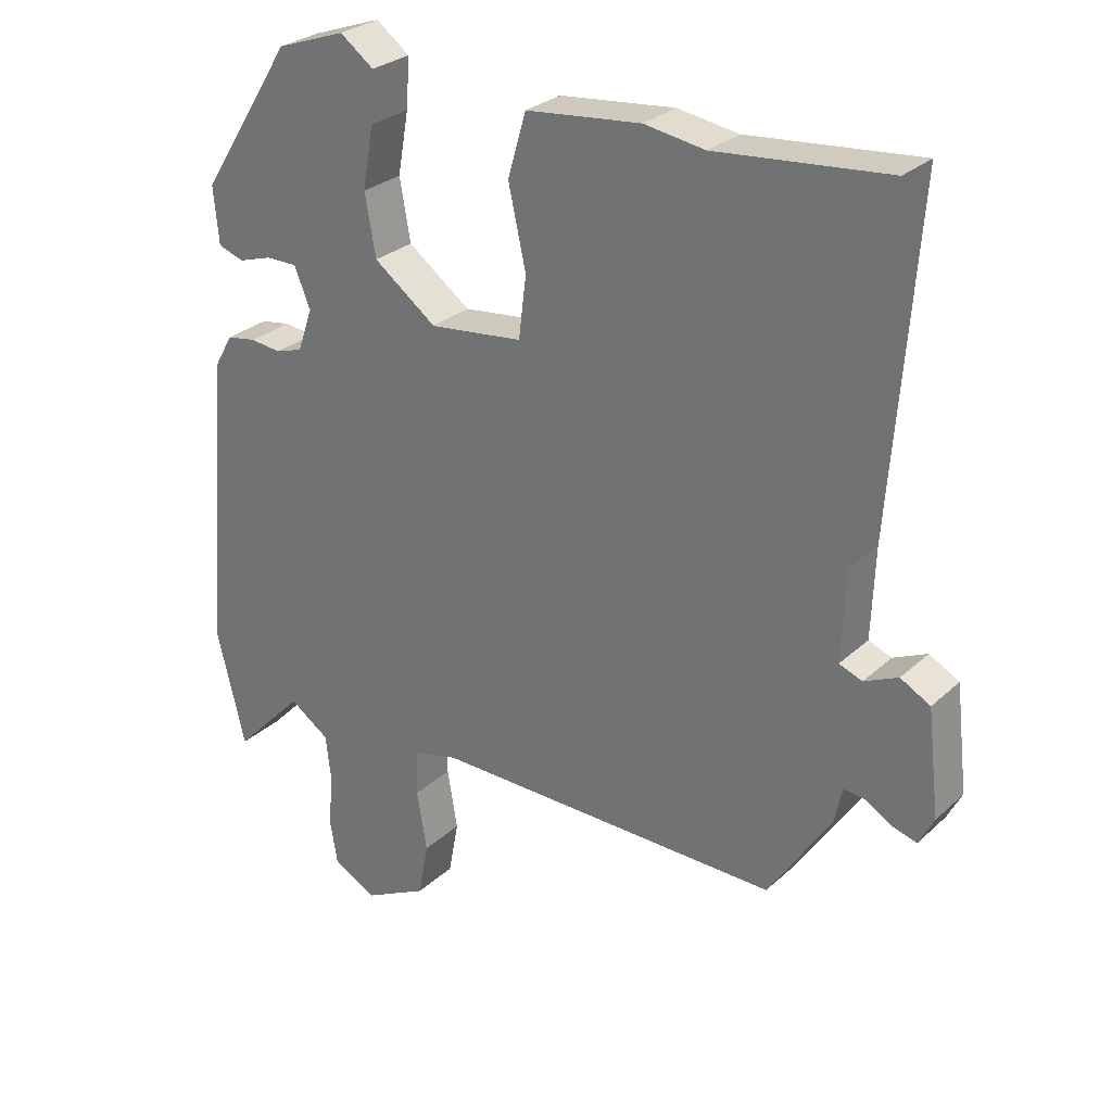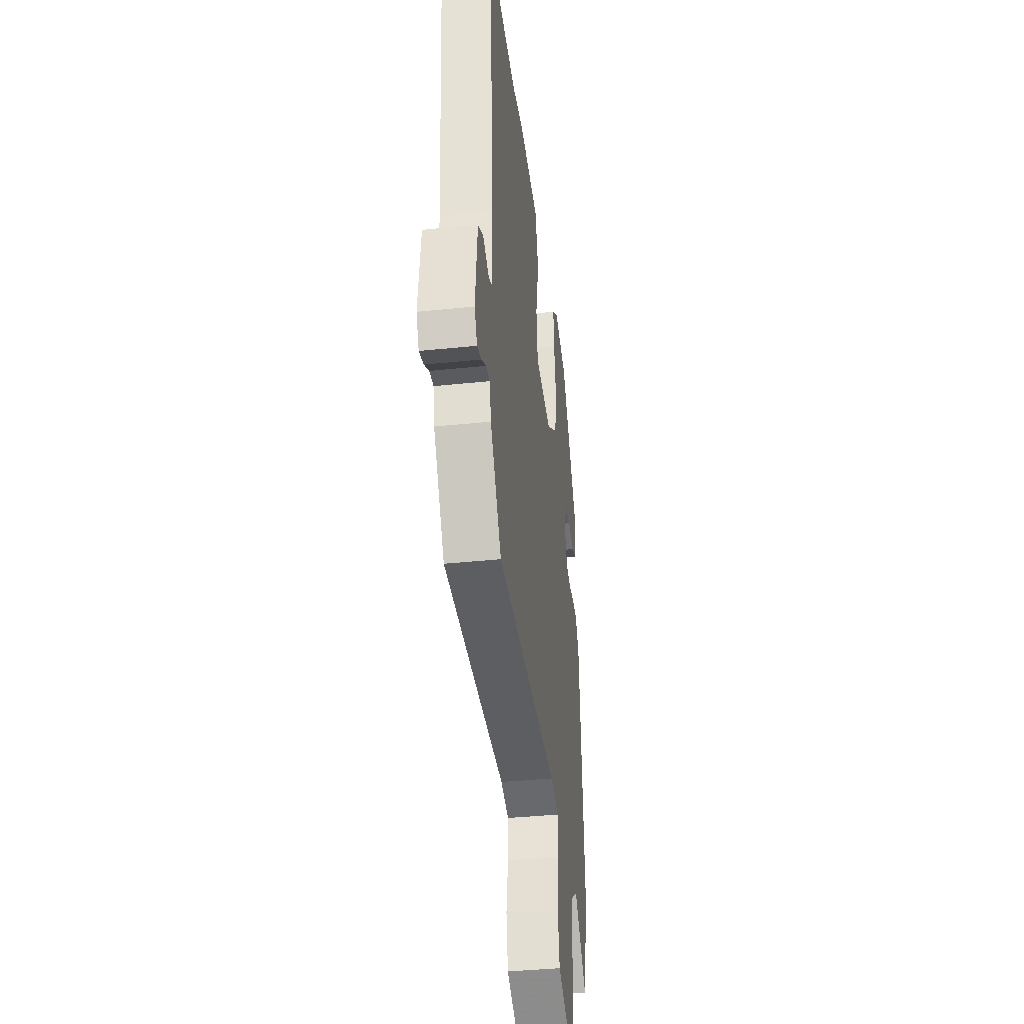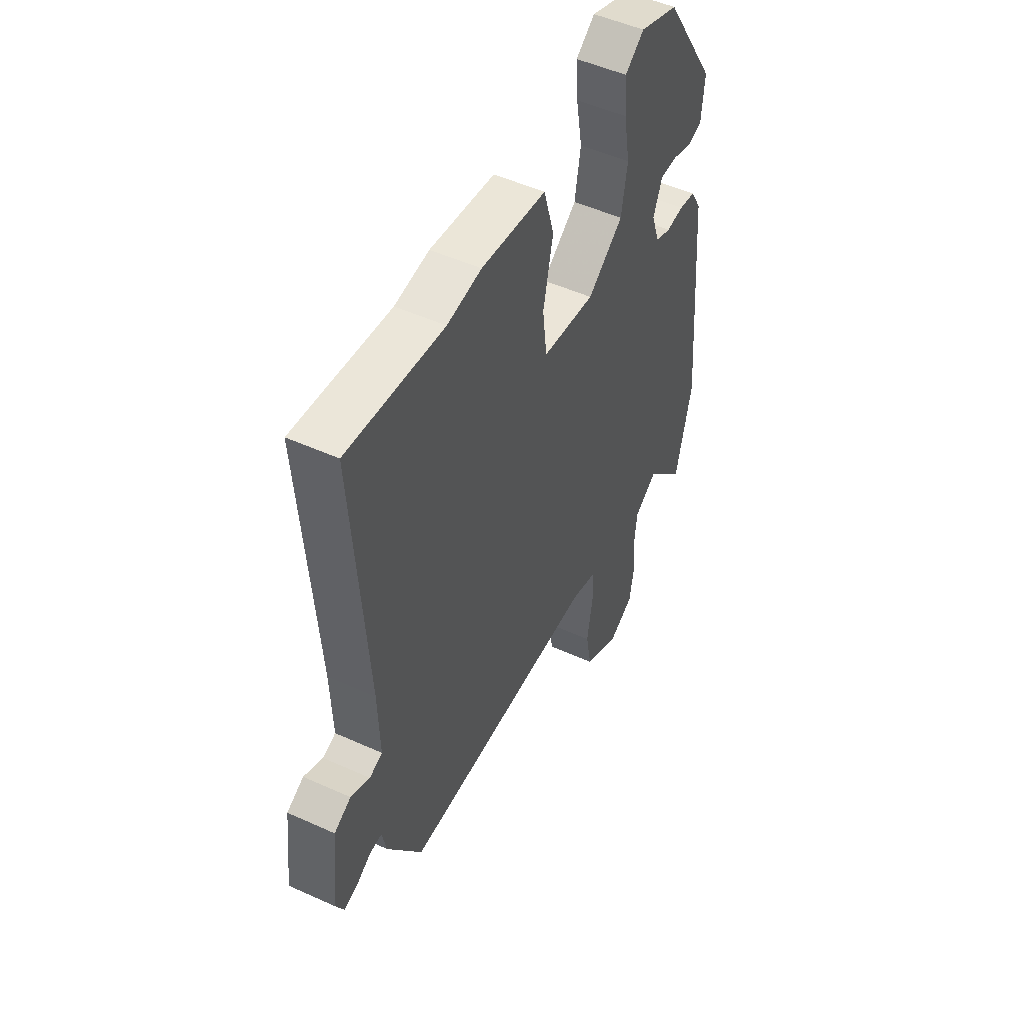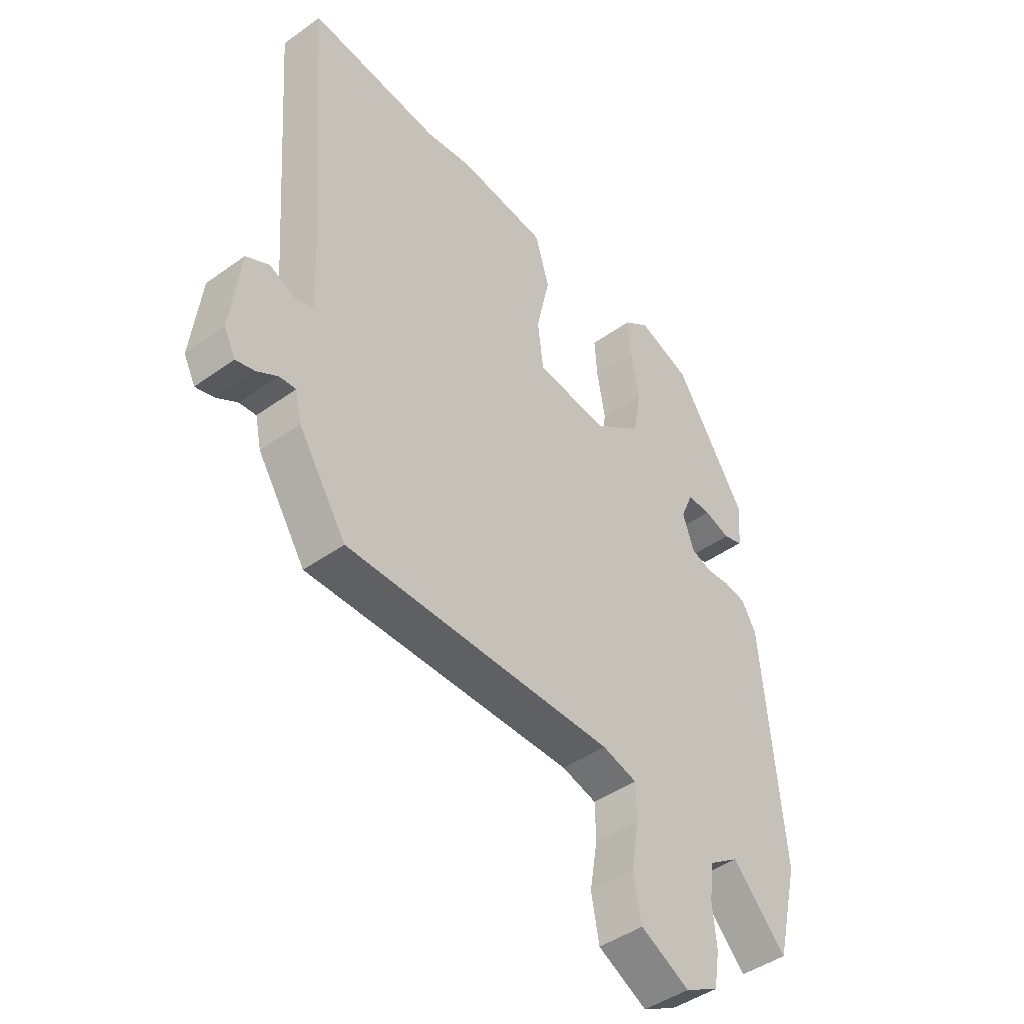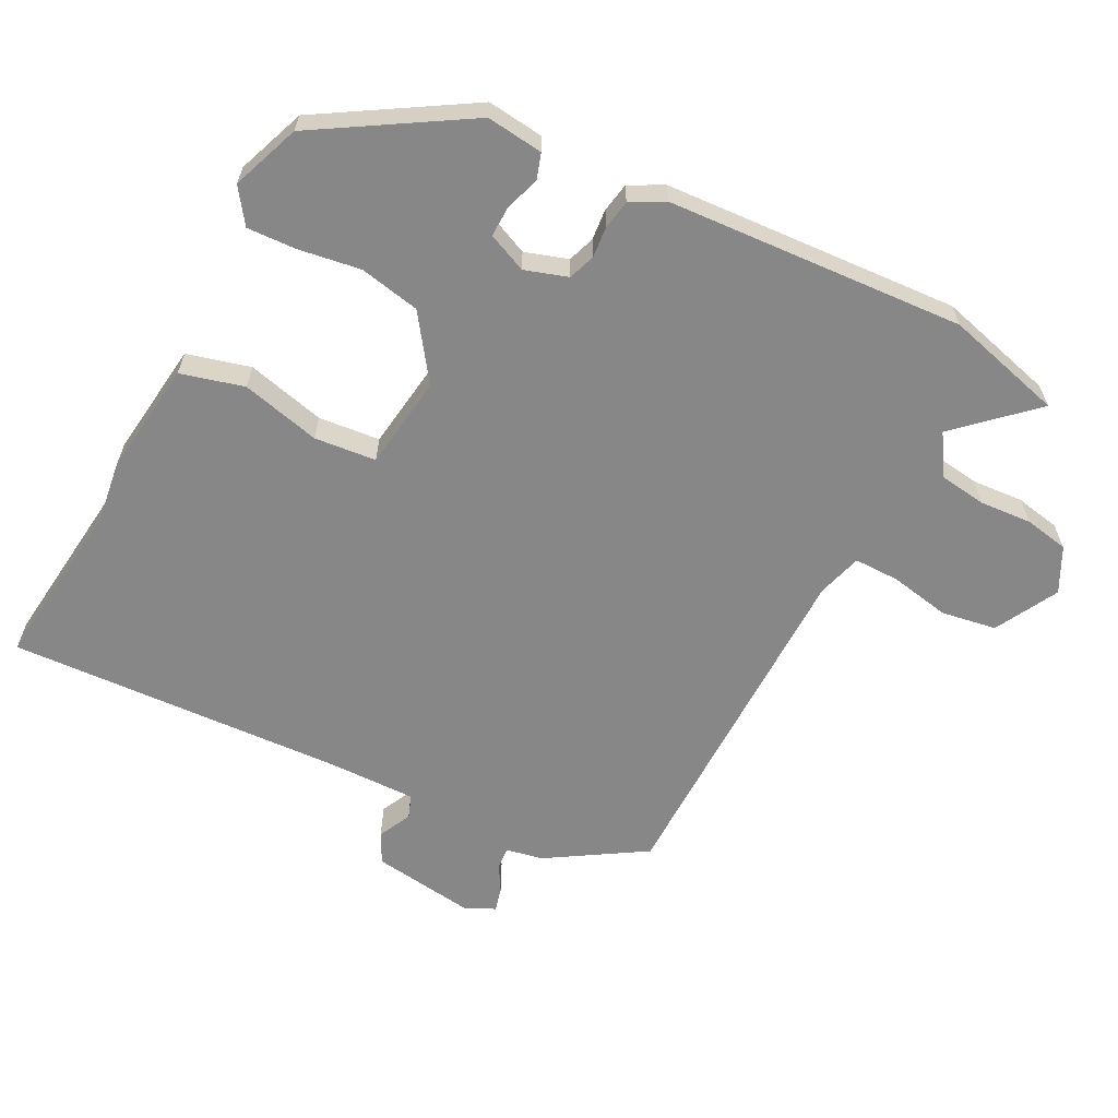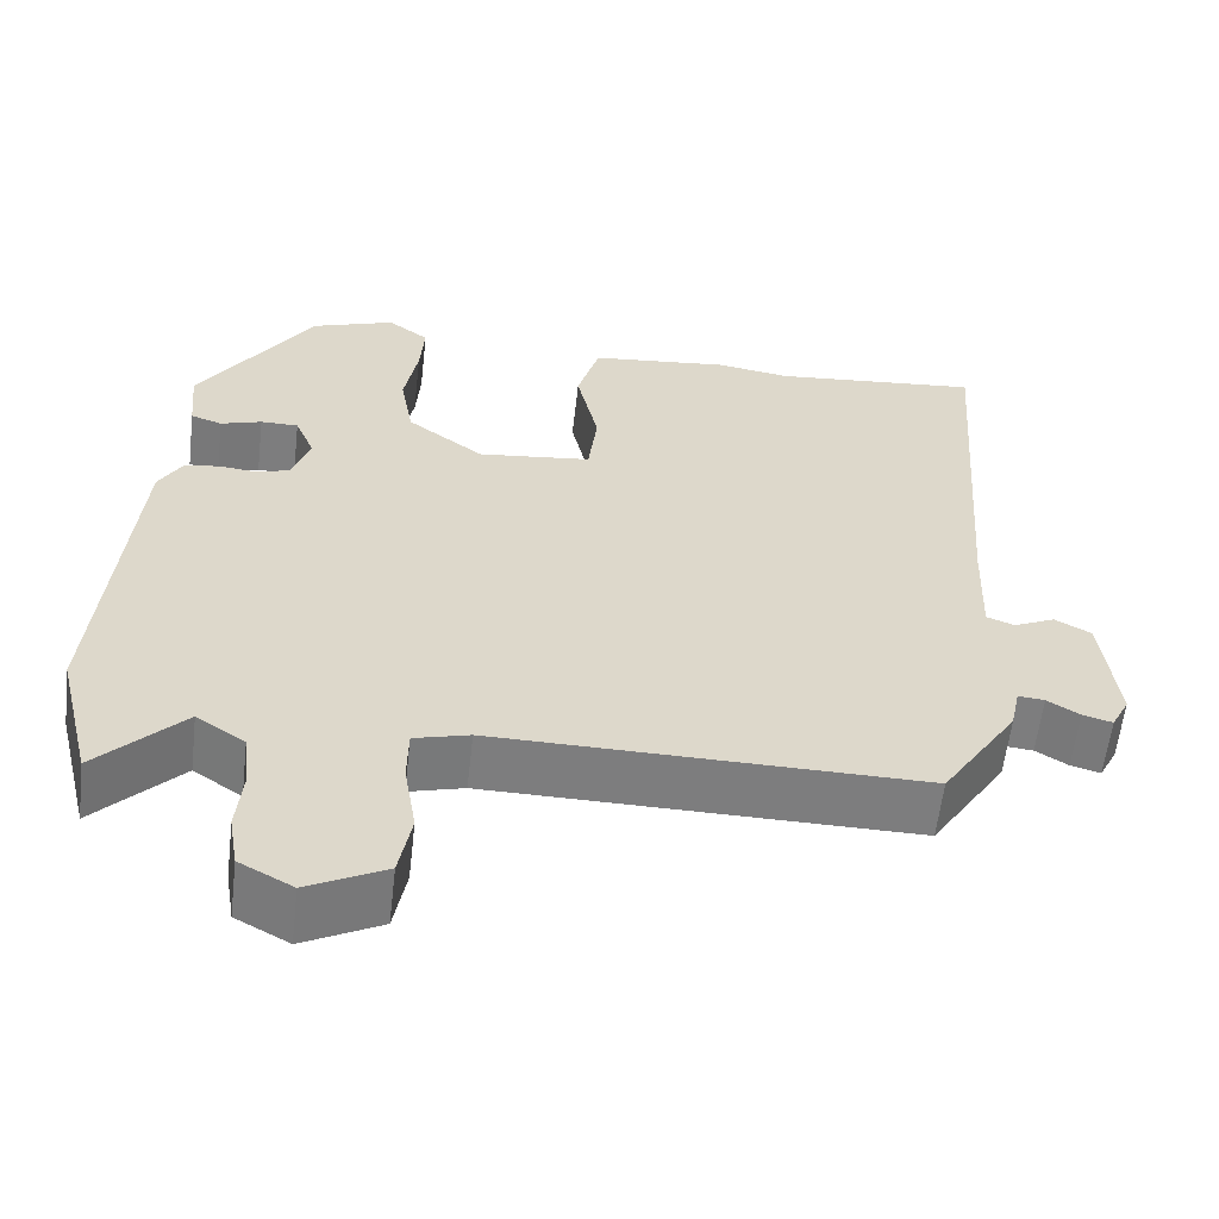
<metadata>
{"format":"obj","ext":"obj","renderer":"f3d","projection":"perspective","resolution":1024,"background":"white","views":[{"elev":28.1,"azim":-143.4,"up":"+Z"},{"elev":-38.0,"azim":-82.4,"up":"+Z"},{"elev":50.2,"azim":-63.5,"up":"+Z"},{"elev":-44.9,"azim":-50.3,"up":"+Z"},{"elev":-62.3,"azim":61.5,"up":"+Y"},{"elev":-59.2,"azim":173.4,"up":"+Z"}]}
</metadata>
<code>
v 0.328 0.07 0.486
v 0.466 0.07 0.27
v 0.458 0.07 0.186
v 0.42 0.07 0.173
v 0.37 0.07 0.189
v 0.324 0.07 0.189
v 0.3 0.07 0.131
v 0.322 0.07 0.068
v 0.362 0.07 0.055
v 0.408 0.07 0.06
v 0.451 0.07 0.053
v 0.479 0.07 0.004
v 0.516 0.07 -0.435
v 0.473 0.07 -0.61
v 0.369 0.07 -0.502
v 0.31 0.07 -0.542
v 0.302 0.07 -0.611
v 0.309 0.07 -0.688
v 0.298 0.07 -0.754
v 0.233 0.07 -0.789
v 0.139 0.07 -0.741
v 0.124 0.07 -0.66
v 0.139 0.07 -0.571
v 0.138 0.07 -0.504
v 0.071 0.07 -0.486
v -0.446 0.07 -0.492
v -0.538 0.07 -0.351
v -0.55 0.07 -0.296
v -0.582 0.07 -0.299
v -0.621 0.07 -0.323
v -0.657 0.07 -0.333
v -0.679 0.07 -0.29
v -0.661 0.07 -0.136
v -0.617 0.07 -0.112
v -0.567 0.07 -0.135
v -0.533 0.07 -0.122
v -0.538 0.07 0.011
v -0.575 0.07 0.507
v -0.322 0.07 0.483
v -0.232 0.07 0.497
v -0.062 0.07 0.479
v -0.035 0.07 0.386
v -0.061 0.07 0.269
v -0.05 0.07 0.178
v 0.088 0.07 0.162
v 0.181 0.07 0.231
v 0.197 0.07 0.321
v 0.181 0.07 0.412
v 0.176 0.07 0.485
v 0.226 0.07 0.522
v 0.328 0 0.486
v 0.466 0 0.27
v 0.458 0 0.186
v 0.42 0 0.173
v 0.37 0 0.189
v 0.324 0 0.189
v 0.3 0 0.131
v 0.322 0 0.068
v 0.362 0 0.055
v 0.408 0 0.06
v 0.451 0 0.053
v 0.479 0 0.004
v 0.516 0 -0.435
v 0.473 0 -0.61
v 0.369 0 -0.502
v 0.31 0 -0.542
v 0.302 0 -0.611
v 0.309 0 -0.688
v 0.298 0 -0.754
v 0.233 0 -0.789
v 0.139 0 -0.741
v 0.124 0 -0.66
v 0.139 0 -0.571
v 0.138 0 -0.504
v 0.071 0 -0.486
v -0.446 0 -0.492
v -0.538 0 -0.351
v -0.55 0 -0.296
v -0.582 0 -0.299
v -0.621 0 -0.323
v -0.657 0 -0.333
v -0.679 0 -0.29
v -0.661 0 -0.136
v -0.617 0 -0.112
v -0.567 0 -0.135
v -0.533 0 -0.122
v -0.538 0 0.011
v -0.575 0 0.507
v -0.322 0 0.483
v -0.232 0 0.497
v -0.062 0 0.479
v -0.035 0 0.386
v -0.061 0 0.269
v -0.05 0 0.178
v 0.088 0 0.162
v 0.181 0 0.231
v 0.197 0 0.321
v 0.181 0 0.412
v 0.176 0 0.485
v 0.226 0 0.522
f 47 48 49 50
f 47 50 1 2
f 46 47 2 3
f 40 41 42 43
f 39 40 43 44
f 37 38 39 44
f 36 37 44 45
f 32 33 34 35
f 32 35 36
f 29 30 31 32
f 28 29 32 36
f 25 26 27 28
f 24 25 28 36
f 20 21 22 23
f 20 23 24
f 17 18 19 20
f 16 17 20 24
f 15 16 24 36
f 13 14 15
f 9 10 11 12
f 8 9 12 13
f 3 4 5
f 46 3 5
f 46 5 6
f 45 46 6 7
f 36 45 7 8
f 8 13 15 36
f 100 99 98 97
f 52 51 100 97
f 53 52 97 96
f 93 92 91 90
f 94 93 90 89
f 94 89 88 87
f 95 94 87 86
f 85 84 83 82
f 86 85 82
f 82 81 80 79
f 86 82 79 78
f 78 77 76 75
f 86 78 75 74
f 73 72 71 70
f 74 73 70
f 70 69 68 67
f 74 70 67 66
f 86 74 66 65
f 65 64 63
f 62 61 60 59
f 63 62 59 58
f 55 54 53
f 55 53 96
f 56 55 96
f 57 56 96 95
f 58 57 95 86
f 86 65 63 58
f 1 51 52 2
f 2 52 53 3
f 3 53 54 4
f 4 54 55 5
f 5 55 56 6
f 6 56 57 7
f 7 57 58 8
f 8 58 59 9
f 9 59 60 10
f 10 60 61 11
f 11 61 62 12
f 12 62 63 13
f 13 63 64 14
f 14 64 65 15
f 15 65 66 16
f 16 66 67 17
f 17 67 68 18
f 18 68 69 19
f 19 69 70 20
f 20 70 71 21
f 21 71 72 22
f 22 72 73 23
f 23 73 74 24
f 24 74 75 25
f 25 75 76 26
f 26 76 77 27
f 27 77 78 28
f 28 78 79 29
f 29 79 80 30
f 30 80 81 31
f 31 81 82 32
f 32 82 83 33
f 33 83 84 34
f 34 84 85 35
f 35 85 86 36
f 36 86 87 37
f 37 87 88 38
f 38 88 89 39
f 39 89 90 40
f 40 90 91 41
f 41 91 92 42
f 42 92 93 43
f 43 93 94 44
f 44 94 95 45
f 45 95 96 46
f 46 96 97 47
f 47 97 98 48
f 48 98 99 49
f 49 99 100 50
f 50 100 51 1

</code>
